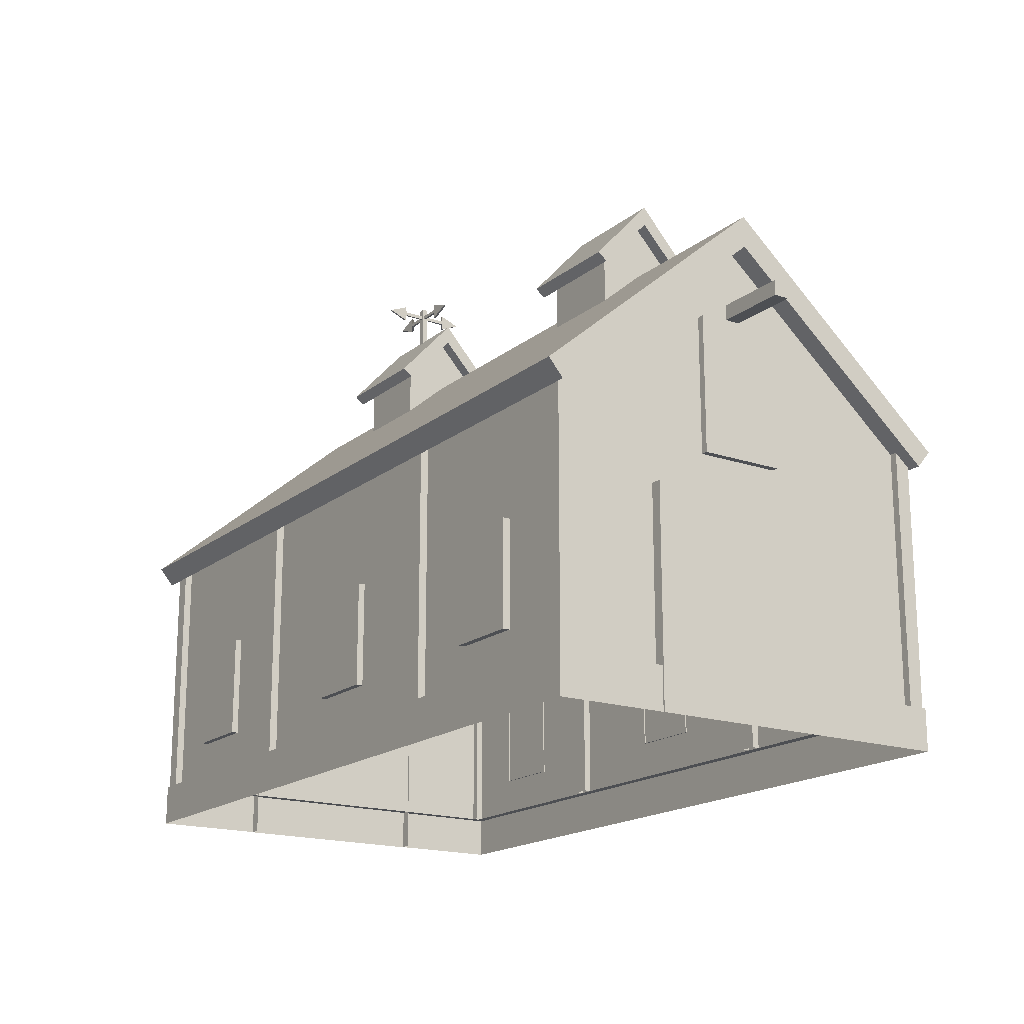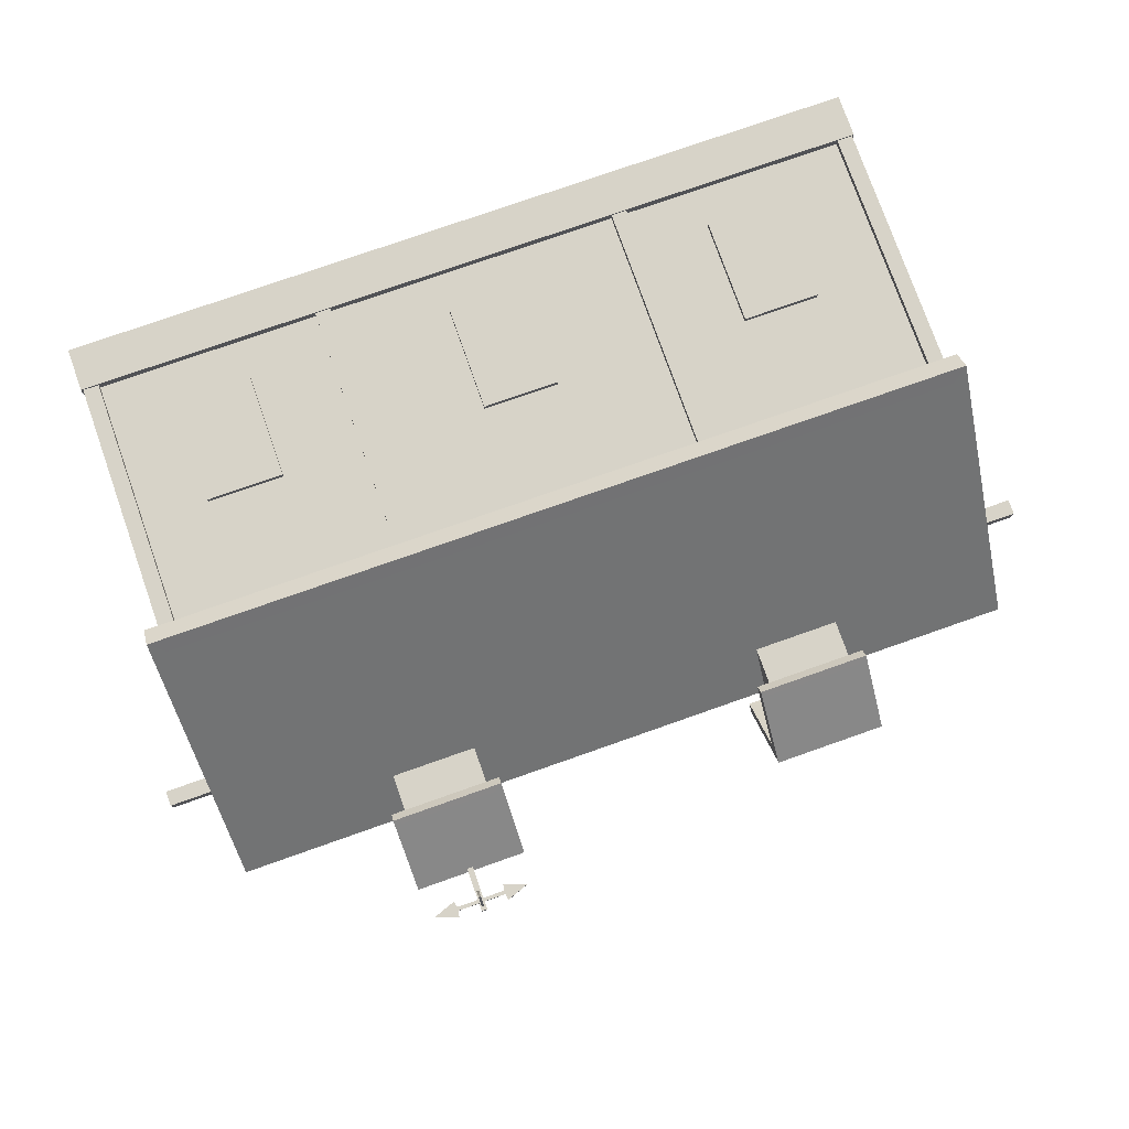
<metadata>
{"format":"obj","ext":"obj","renderer":"f3d","projection":"perspective","resolution":1024,"background":"white","views":[{"elev":-17.8,"azim":-123.7,"up":"+Y"},{"elev":76.7,"azim":160.6,"up":"+Z"}]}
</metadata>
<code>
v -4.114 1.099 5.193
v -4.114 1.099 5.594
v -4.114 7.974 5.193
v -4.114 7.974 5.594
v -3.714 7.974 5.193
v -3.714 7.974 5.594
v -3.714 1.099 5.193
v -3.714 1.099 5.594
v 3.789 1.099 5.193
v 3.789 1.099 5.594
v 3.789 7.974 5.193
v 3.789 7.974 5.594
v 4.189 7.974 5.193
v 4.189 7.974 5.594
v 4.189 1.099 5.193
v 4.189 1.099 5.594
v 10.06 12.26 0
v 10.06 6.205 0
v 10.06 6.205 -5.234
v 10.06 7.818 0
v 10.06 7.818 -5.234
v 10.06 13.08 0
v 10.06 8.275 -5.622
v 10.61 12.26 0
v 10.61 13.08 0
v 10.61 7.922 -6.038
v 10.61 7.465 -5.65
v 10.06 6.825 -5.233
v -10.05 12.26 0
v -10.05 7.818 0
v -10.05 7.818 -5.234
v -10.05 6.205 -5.234
v -10.05 6.205 0
v -10.05 6.825 -5.233
v -10.05 13.08 0
v -10.05 8.275 -5.622
v -10.59 13.08 0
v -10.59 12.26 0
v -10.59 7.465 -5.65
v -10.59 7.922 -6.038
v 10.06 7.818 5.234
v 10.06 6.205 5.234
v 10.06 6.825 5.233
v 10.06 7.69 5.394
v 10.06 8.275 5.622
v 10.61 7.465 5.65
v 10.61 7.922 6.038
v -10.05 7.818 5.234
v -10.05 6.205 5.234
v -10.05 6.825 5.233
v -10.05 7.69 5.394
v -10.05 8.275 5.622
v -10.59 7.922 6.038
v -10.59 7.465 5.65
v 10.06 7.859 -5.338
v -10.05 7.859 -5.338
v 10.06 1.099 -5.234
v 10.06 1.098 -5.338
v -10.05 1.098 -5.338
v -10.05 1.099 -5.234
v -10.05 1.099 0
v -10.05 1.099 5.234
v -10.05 1.098 5.394
v 10.06 1.098 5.394
v 10.06 1.099 5.234
v 10.06 1.099 0
v 10.31 -1.6e-05 -5.234
v 10.31 -1.6e-05 -5.583
v 10.31 1.098 -5.583
v 10.31 1.099 -5.234
v -10.3 1.098 -5.583
v -10.3 -1.6e-05 -5.583
v -10.3 1.099 -5.234
v -10.3 -1.6e-05 -5.234
v -10.3 -1.6e-05 0
v -10.3 1.099 0
v -10.3 -1.6e-05 5.234
v -10.3 1.099 5.234
v -10.3 -1.6e-05 5.651
v -10.3 1.098 5.651
v 10.31 -1.6e-05 5.651
v 10.31 1.098 5.651
v 10.31 -1.6e-05 5.234
v 10.31 1.099 5.234
v 10.31 -1.6e-05 0
v 10.31 1.099 0
v 3.925 11.86 -1.111
v 3.925 11.86 1.111
v 3.925 13.31 -1.111
v 3.925 13.31 1.111
v 6.146 13.31 -1.111
v 6.146 13.31 1.111
v 6.146 11.86 -1.111
v 6.146 11.86 1.111
v 3.925 14.5 0
v 6.146 14.5 0
v 3.925 13.51 1.366
v 6.146 13.51 1.366
v 6.146 15.01 0
v 3.925 15.01 0
v 3.925 13.51 -1.366
v 6.146 13.51 -1.366
v 6.5 14.5 0
v 6.5 15.01 0
v 6.5 13.3 1.558
v 6.5 13.1 1.303
v 6.5 13.1 -1.303
v 6.5 13.3 -1.558
v 3.571 14.5 0
v 3.571 15.01 0
v 3.571 13.1 1.303
v 3.571 13.3 1.558
v 3.571 13.3 -1.558
v 3.571 13.1 -1.303
v -6.132 11.86 -1.111
v -6.132 11.86 1.111
v -6.132 13.31 -1.111
v -6.132 13.31 1.111
v -3.91 13.31 -1.111
v -3.91 13.31 1.111
v -3.91 11.86 -1.111
v -3.91 11.86 1.111
v -6.132 14.5 0
v -3.91 14.5 0
v -6.132 13.51 1.366
v -3.91 13.51 1.366
v -3.91 15.01 0
v -6.132 15.01 0
v -6.132 13.51 -1.366
v -3.91 13.51 -1.366
v -3.557 14.5 0
v -3.557 15.01 0
v -3.557 13.3 1.558
v -3.557 13.1 1.303
v -3.557 13.1 -1.303
v -3.557 13.3 -1.558
v -6.485 14.5 0
v -6.485 15.01 0
v -6.485 13.1 1.303
v -6.485 13.3 1.558
v -6.485 13.3 -1.558
v -6.485 13.1 -1.303
v 9.863 1.099 5.193
v 9.863 1.099 5.594
v 9.863 7.974 5.193
v 9.863 7.974 5.594
v 10.26 7.974 5.193
v 10.26 7.974 5.594
v 10.26 1.099 5.193
v 10.26 1.099 5.594
v -10.25 1.099 5.193
v -10.25 1.099 5.594
v -10.25 7.974 5.193
v -10.25 7.974 5.594
v -9.849 7.974 5.193
v -9.849 7.974 5.594
v -9.849 1.099 5.193
v -9.849 1.099 5.594
v -10.25 1.099 -5.538
v -10.25 1.099 -5.137
v -10.25 7.859 -5.538
v -10.25 7.859 -5.137
v -9.849 7.859 -5.538
v -9.849 7.859 -5.137
v -9.849 1.099 -5.538
v -9.849 1.099 -5.137
v 9.863 1.099 -5.538
v 9.863 1.099 -5.137
v 9.863 7.859 -5.538
v 9.863 7.859 -5.137
v 10.26 7.859 -5.538
v 10.26 7.859 -5.137
v 10.26 1.099 -5.538
v 10.26 1.099 -5.137
v 4.966 14.73 -0.07596
v 4.966 14.73 0.07596
v 4.966 16.09 -0.07596
v 4.966 16.09 0.07596
v 5.118 16.09 -0.07596
v 5.118 16.09 0.07596
v 5.118 14.73 -0.07596
v 5.118 14.73 0.07596
v 10.02 5.608 -2.684
v 10.02 5.608 0
v 10.35 5.608 -2.684
v 10.35 5.608 0
v 10.35 2.934 0
v 10.35 2.934 -2.684
v 10.02 2.934 -2.684
v 10.35 3.118 -0.2402
v 10.35 2.936 -0.4137
v 10.35 3.927 -1.342
v 10.35 4.141 -1.538
v 10.35 4.355 -1.342
v 10.35 4.141 -1.147
v 10.35 5.164 -2.444
v 10.35 5.346 -2.271
v 10.35 5.346 -0.4137
v 10.35 5.164 -0.2402
v 10.35 2.936 -2.271
v 10.35 3.118 -2.444
v 10.02 -1.6e-05 -2.684
v 10.35 -1.6e-05 0
v 10.35 -1.6e-05 -2.684
v 10.35 0.2626 -0.4137
v 10.35 0.2626 -2.271
v 10.35 2.49 -0.2402
v 10.35 0.4445 -0.2402
v 10.35 2.672 -2.271
v 10.35 2.672 -0.4137
v 10.35 0.4445 -2.444
v 10.35 2.49 -2.444
v 10.35 1.467 -1.147
v 10.35 1.467 -1.538
v 10.35 1.254 -1.342
v 10.35 1.681 -1.342
v 10.02 5.608 2.684
v 10.35 5.608 2.684
v 10.35 2.934 2.684
v 10.02 2.934 2.684
v 10.35 5.346 0.4137
v 10.35 5.346 2.271
v 10.35 3.118 0.2402
v 10.35 5.164 0.2402
v 10.35 2.936 2.271
v 10.35 2.672 2.271
v 10.35 5.164 2.444
v 10.35 3.118 2.444
v 10.35 4.141 1.147
v 10.35 4.141 1.538
v 10.35 4.355 1.342
v 10.35 3.927 1.342
v 10.35 2.936 0.4137
v 10.35 -1.6e-05 2.684
v 10.02 -1.6e-05 2.684
v 10.35 0.2626 2.271
v 10.35 0.2626 0.4137
v 10.35 0.4445 0.2402
v 10.35 2.49 0.2402
v 10.35 2.49 2.444
v 10.35 0.4445 2.444
v 10.35 1.467 1.147
v 10.35 1.467 1.538
v 10.35 1.254 1.342
v 10.35 2.672 0.4137
v 10.35 1.681 1.342
v 10.04 6.645 -1.129
v 10.04 6.645 1.111
v 10.04 10.24 -1.129
v 10.04 10.24 1.111
v 10.24 10.24 -1.129
v 10.24 10.24 1.111
v 10.24 6.645 -1.129
v 10.24 6.645 1.111
v 10.24 9.951 -0.8814
v 10.24 9.951 0.8638
v 10.24 6.934 0.8638
v 10.24 6.934 -0.8814
v 8.189 2.084 5.358
v 6.241 2.084 5.358
v 8.189 4.816 5.358
v 6.241 4.816 5.358
v 8.189 4.816 5.559
v 6.241 4.816 5.559
v 8.189 2.084 5.559
v 6.241 2.084 5.559
v 7.974 4.596 5.559
v 6.456 4.596 5.559
v 6.456 2.304 5.559
v 7.974 2.304 5.559
v 0.9787 2.084 5.358
v -0.9695 2.084 5.358
v 0.9787 4.816 5.358
v -0.9695 4.816 5.358
v 0.9787 4.816 5.559
v -0.9695 4.816 5.559
v 0.9787 2.084 5.559
v -0.9695 2.084 5.559
v 0.7636 4.596 5.559
v -0.7545 4.596 5.559
v -0.7545 2.304 5.559
v 0.7636 2.304 5.559
v -5.951 2.084 5.358
v -7.899 2.084 5.358
v -5.951 4.816 5.358
v -7.899 4.816 5.358
v -5.951 4.816 5.559
v -7.899 4.816 5.559
v -5.951 2.084 5.559
v -7.899 2.084 5.559
v -6.166 4.596 5.559
v -7.684 4.596 5.559
v -7.684 2.304 5.559
v -6.166 2.304 5.559
v 4.395 15.87 -0.03006
v 4.395 15.87 0.03006
v 5.688 15.87 -0.03006
v 5.688 15.87 0.03006
v 5.688 15.77 -0.03006
v 5.688 15.77 0.03006
v 4.395 15.77 -0.03006
v 4.395 15.77 0.03006
v 5.012 15.87 0.6466
v 5.072 15.87 0.6466
v 5.012 15.87 -0.6466
v 5.072 15.87 -0.6466
v 5.012 15.77 -0.6466
v 5.072 15.77 -0.6466
v 5.012 15.77 0.6466
v 5.072 15.77 0.6466
v -10.01 5.608 -2.684
v -10.01 5.608 0
v -10.34 5.608 -2.684
v -10.34 5.608 0
v -10.34 2.934 0
v -10.34 2.934 -2.684
v -10.01 2.934 -2.684
v -10.34 3.118 -0.2402
v -10.34 2.936 -0.4137
v -10.34 3.927 -1.342
v -10.34 4.141 -1.538
v -10.34 4.355 -1.342
v -10.34 4.141 -1.147
v -10.34 5.164 -2.444
v -10.34 5.346 -2.271
v -10.34 5.346 -0.4137
v -10.34 5.164 -0.2402
v -10.34 2.936 -2.271
v -10.34 3.118 -2.444
v -10.01 -1.6e-05 -2.684
v -10.34 -1.6e-05 0
v -10.34 -1.6e-05 -2.684
v -10.34 0.2626 -0.4137
v -10.34 0.2626 -2.271
v -10.34 2.49 -0.2402
v -10.34 0.4445 -0.2402
v -10.34 2.672 -2.271
v -10.34 2.672 -0.4137
v -10.34 0.4445 -2.444
v -10.34 2.49 -2.444
v -10.34 1.467 -1.147
v -10.34 1.467 -1.538
v -10.34 1.254 -1.342
v -10.34 1.681 -1.342
v -10.01 5.608 2.684
v -10.34 5.608 2.684
v -10.34 2.934 2.684
v -10.01 2.934 2.684
v -10.34 5.346 0.4137
v -10.34 5.346 2.271
v -10.34 3.118 0.2402
v -10.34 5.164 0.2402
v -10.34 2.936 2.271
v -10.34 2.672 2.271
v -10.34 5.164 2.444
v -10.34 3.118 2.444
v -10.34 4.141 1.147
v -10.34 4.141 1.538
v -10.34 4.355 1.342
v -10.34 3.927 1.342
v -10.34 2.936 0.4137
v -10.34 -1.6e-05 2.684
v -10.01 -1.6e-05 2.684
v -10.34 0.2626 2.271
v -10.34 0.2626 0.4137
v -10.34 0.4445 0.2402
v -10.34 2.49 0.2402
v -10.34 2.49 2.444
v -10.34 0.4445 2.444
v -10.34 1.467 1.147
v -10.34 1.467 1.538
v -10.34 1.254 1.342
v -10.34 2.672 0.4137
v -10.34 1.681 1.342
v -10.03 6.645 -1.129
v -10.03 6.645 1.111
v -10.03 10.24 -1.129
v -10.03 10.24 1.111
v -10.23 10.24 -1.129
v -10.23 10.24 1.111
v -10.23 6.645 -1.129
v -10.23 6.645 1.111
v -10.23 9.951 -0.8814
v -10.23 9.951 0.8638
v -10.23 6.934 0.8638
v -10.23 6.934 -0.8814
v 5.719 16.04 -0.03006
v 5.719 16.04 0.03006
v 5.719 15.61 0.03006
v 5.719 15.61 -0.03006
v 4.365 15.61 -0.03006
v 4.365 15.61 0.03006
v 4.365 16.04 0.03006
v 4.365 16.04 -0.03006
v 5.012 16.04 -0.6757
v 5.072 16.04 -0.6757
v 5.072 15.61 -0.6757
v 5.012 15.61 -0.6757
v 5.012 15.61 0.6757
v 5.072 15.61 0.6757
v 5.072 16.04 0.6757
v 5.012 16.04 0.6757
v 6.308 15.82 -0.03006
v 6.308 15.82 0.03006
v 3.775 15.82 -0.03006
v 3.775 15.82 0.03006
v 5.012 15.82 -1.2
v 5.072 15.82 -1.2
v 5.012 15.82 1.2
v 5.072 15.82 1.2
v -11.94 10.39 0.1707
v -10.05 10.39 0.1707
v -11.94 10.79 0.1707
v -10.05 10.79 0.1707
v -11.94 10.79 -0.2253
v -10.05 10.79 -0.2253
v -11.94 10.39 -0.2253
v -10.05 10.39 -0.2253
v 10.05 10.39 0.1707
v 11.94 10.39 0.1707
v 10.05 10.79 0.1707
v 11.94 10.79 0.1707
v 10.05 10.79 -0.2253
v 11.94 10.79 -0.2253
v 10.05 10.39 -0.2253
v 11.94 10.39 -0.2253
v -4.114 1.099 -5.146
v -4.114 1.099 -5.547
v -4.114 7.974 -5.146
v -4.114 7.974 -5.547
v -3.714 7.974 -5.146
v -3.714 7.974 -5.547
v -3.714 1.099 -5.146
v -3.714 1.099 -5.547
v 3.789 1.099 -5.146
v 3.789 1.099 -5.547
v 3.789 7.974 -5.146
v 3.789 7.974 -5.547
v 4.189 7.974 -5.146
v 4.189 7.974 -5.547
v 4.189 1.099 -5.146
v 4.189 1.099 -5.547
v 8.189 2.084 -5.311
v 6.241 2.084 -5.311
v 8.189 4.816 -5.311
v 6.241 4.816 -5.311
v 8.189 4.816 -5.512
v 6.241 4.816 -5.512
v 8.189 2.084 -5.512
v 6.241 2.084 -5.512
v 7.974 4.596 -5.512
v 6.456 4.596 -5.512
v 6.456 2.304 -5.512
v 7.974 2.304 -5.512
v 0.9787 2.084 -5.311
v -0.9695 2.084 -5.311
v 0.9787 4.816 -5.311
v -0.9695 4.816 -5.311
v 0.9787 4.816 -5.512
v -0.9695 4.816 -5.512
v 0.9787 2.084 -5.512
v -0.9695 2.084 -5.512
v 0.7636 4.596 -5.512
v -0.7545 4.596 -5.512
v -0.7545 2.304 -5.512
v 0.7636 2.304 -5.512
v -5.951 2.084 -5.311
v -7.899 2.084 -5.311
v -5.951 4.816 -5.311
v -7.899 4.816 -5.311
v -5.951 4.816 -5.512
v -7.899 4.816 -5.512
v -5.951 2.084 -5.512
v -7.899 2.084 -5.512
v -6.166 4.596 -5.512
v -7.684 4.596 -5.512
v -7.684 2.304 -5.512
v -6.166 2.304 -5.512
f 1 2 4 3
f 5 6 8 7
f 2 8 6 4
f 7 1 3 5
f 9 10 12 11
f 13 14 16 15
f 10 16 14 12
f 15 9 11 13
f 17 20 21
f 66 57 19 18
f 21 20 18 28
f 25 24 27 26
f 24 17 21 27
f 26 27 39 40
f 27 21 31 39
f 25 26 23 22
f 28 18 19
f 21 28 34 31
f 29 31 30
f 60 61 33 32
f 31 34 33 30
f 23 36 35 22
f 37 40 39 38
f 38 39 31 29
f 26 40 36 23
f 37 35 36 40
f 34 32 33
f 17 41 20
f 65 66 18 42
f 41 43 18 20
f 45 22 35 52
f 63 64 44 51
f 25 47 46 24
f 24 46 41 17
f 47 45 52 53
f 25 22 45 47
f 43 42 18
f 29 30 48
f 61 62 49 33
f 48 30 33 50
f 37 38 54 53
f 38 29 48 54
f 47 53 54 46
f 46 54 48 41
f 37 53 52 35
f 50 33 49
f 41 48 50 43
f 56 55 58 59
f 67 68 69 70
f 71 69 68 72
f 73 71 72 74
f 74 75 76 73
f 75 77 78 76
f 77 79 80 78
f 79 81 82 80
f 81 83 84 82
f 83 85 86 84
f 85 67 70 86
f 58 57 70 69
f 59 58 69 71
f 60 59 71 73
f 61 60 73 76
f 62 61 76 78
f 63 62 78 80
f 64 63 80 82
f 65 64 82 84
f 66 65 84 86
f 57 66 86 70
f 87 88 90 89
f 91 92 94 93
f 88 94 92 90
f 93 87 89 91
f 89 90 95
f 97 98 99 100
f 92 91 96
f 102 101 100 99
f 110 109 111 112
f 104 103 107 108
f 104 105 106 103
f 110 113 114 109
f 104 99 98 105
f 103 96 91 107
f 108 107 114 113
f 109 95 90 111
f 110 100 101 113
f 105 112 111 106
f 104 108 102 99
f 108 113 101 102
f 105 98 97 112
f 110 112 97 100
f 109 114 89 95
f 106 111 90 92
f 103 106 92 96
f 107 91 89 114
f 115 116 118 117
f 119 120 122 121
f 116 122 120 118
f 121 115 117 119
f 117 118 123
f 125 126 127 128
f 120 119 124
f 130 129 128 127
f 138 137 139 140
f 132 131 135 136
f 132 133 134 131
f 138 141 142 137
f 132 127 126 133
f 131 124 119 135
f 136 135 142 141
f 137 123 118 139
f 138 128 129 141
f 133 140 139 134
f 132 136 130 127
f 136 141 129 130
f 133 126 125 140
f 138 140 125 128
f 137 142 117 123
f 134 139 118 120
f 131 134 120 124
f 135 119 117 142
f 143 144 146 145
f 147 148 150 149
f 144 150 148 146
f 149 143 145 147
f 151 152 154 153
f 155 156 158 157
f 152 158 156 154
f 157 151 153 155
f 159 160 162 161
f 163 164 166 165
f 160 166 164 162
f 165 159 161 163
f 167 168 170 169
f 171 172 174 173
f 168 174 172 170
f 173 167 169 171
f 175 176 178 177
f 177 178 180 179
f 179 180 182 181
f 181 182 176 175
f 176 182 180 178
f 181 175 177 179
f 183 184 186 185
f 188 189 183 185
f 185 186 198 197
f 186 187 190 199
f 188 200 209
f 188 185 196 201
f 190 195 199
f 196 193 201
f 198 194 197
f 200 192 191
f 190 191 192 195
f 193 192 200 201
f 194 193 196 197
f 195 194 198 199
f 190 187 191
f 192 193 194 195
f 196 185 197
f 198 186 199
f 200 188 201
f 188 204 202 189
f 204 206 205 203
f 203 208 207 187
f 188 212 211 204
f 207 208 213
f 211 212 214
f 205 206 215
f 209 210 216
f 207 213 216 210
f 214 212 209 216
f 215 206 211 214
f 213 208 205 215
f 207 210 187
f 216 213 215 214
f 211 206 204
f 205 208 203
f 209 212 188
f 209 200 191 210
f 210 191 187
f 217 218 186 184
f 219 218 217 220
f 218 222 221 186
f 186 224 223 187
f 219 226 225
f 219 228 227 218
f 223 224 229
f 227 228 230
f 221 222 231
f 225 233 232
f 223 229 232 233
f 230 228 225 232
f 231 222 227 230
f 229 224 221 231
f 223 233 187
f 232 229 231 230
f 227 222 218
f 221 224 186
f 225 228 219
f 219 220 235 234
f 234 203 237 236
f 203 187 239 238
f 219 234 241 240
f 239 242 238
f 241 243 240
f 237 244 236
f 226 246 245
f 239 245 246 242
f 243 246 226 240
f 244 243 241 236
f 242 244 237 238
f 239 187 245
f 246 243 244 242
f 241 234 236
f 237 203 238
f 226 219 240
f 226 245 233 225
f 245 187 233
f 249 250 252 251
f 255 256 257 258
f 253 254 248 247
f 248 254 252 250
f 253 247 249 251
f 251 252 256 255
f 252 254 257 256
f 254 253 258 257
f 253 251 255 258
f 261 262 264 263
f 267 268 269 270
f 265 266 260 259
f 260 266 264 262
f 265 259 261 263
f 263 264 268 267
f 264 266 269 268
f 266 265 270 269
f 265 263 267 270
f 273 274 276 275
f 279 280 281 282
f 277 278 272 271
f 272 278 276 274
f 277 271 273 275
f 275 276 280 279
f 276 278 281 280
f 278 277 282 281
f 277 275 279 282
f 285 286 288 287
f 291 292 293 294
f 289 290 284 283
f 284 290 288 286
f 289 283 285 287
f 287 288 292 291
f 288 290 293 292
f 290 289 294 293
f 289 287 291 294
f 295 296 298 297
f 299 300 302 301
f 296 302 300 298
f 301 295 297 299
f 303 304 306 305
f 307 308 310 309
f 304 310 308 306
f 309 303 305 307
f 311 313 314 312
f 316 313 311 317
f 313 325 326 314
f 314 327 318 315
f 316 337 328
f 316 329 324 313
f 318 327 323
f 324 329 321
f 326 325 322
f 328 319 320
f 318 323 320 319
f 321 329 328 320
f 322 325 324 321
f 323 327 326 322
f 318 319 315
f 320 323 322 321
f 324 325 313
f 326 327 314
f 328 329 316
f 316 317 330 332
f 332 331 333 334
f 331 315 335 336
f 316 332 339 340
f 335 341 336
f 339 342 340
f 333 343 334
f 337 344 338
f 335 338 344 341
f 342 344 337 340
f 343 342 339 334
f 341 343 333 336
f 335 315 338
f 344 342 343 341
f 339 332 334
f 333 331 336
f 337 316 340
f 337 338 319 328
f 338 315 319
f 345 312 314 346
f 347 348 345 346
f 346 314 349 350
f 314 315 351 352
f 347 353 354
f 347 346 355 356
f 351 357 352
f 355 358 356
f 349 359 350
f 353 360 361
f 351 361 360 357
f 358 360 353 356
f 359 358 355 350
f 357 359 349 352
f 351 315 361
f 360 358 359 357
f 355 346 350
f 349 314 352
f 353 347 356
f 347 362 363 348
f 362 364 365 331
f 331 366 367 315
f 347 368 369 362
f 367 366 370
f 369 368 371
f 365 364 372
f 354 373 374
f 367 370 374 373
f 371 368 354 374
f 372 364 369 371
f 370 366 365 372
f 367 373 315
f 374 370 372 371
f 369 364 362
f 365 366 331
f 354 368 347
f 354 353 361 373
f 373 361 315
f 377 379 380 378
f 383 386 385 384
f 381 375 376 382
f 376 378 380 382
f 381 379 377 375
f 379 383 384 380
f 380 384 385 382
f 382 385 386 381
f 381 386 383 379
f 297 298 388 387
f 298 300 389 388
f 300 299 390 389
f 299 297 387 390
f 301 302 392 391
f 302 296 393 392
f 296 295 394 393
f 295 301 391 394
f 305 306 396 395
f 306 308 397 396
f 308 307 398 397
f 307 305 395 398
f 309 310 400 399
f 310 304 401 400
f 304 303 402 401
f 303 309 399 402
f 387 388 404 403
f 388 389 404
f 389 390 403 404
f 390 387 403
f 391 392 406 405
f 392 393 406
f 393 394 405 406
f 394 391 405
f 395 396 408 407
f 396 397 408
f 397 398 407 408
f 398 395 407
f 399 400 410 409
f 400 401 410
f 401 402 409 410
f 402 399 409
f 411 412 414 413
f 413 414 416 415
f 415 416 418 417
f 417 418 412 411
f 412 418 416 414
f 417 411 413 415
f 419 420 422 421
f 421 422 424 423
f 423 424 426 425
f 425 426 420 419
f 420 426 424 422
f 425 419 421 423
f 427 429 430 428
f 431 433 434 432
f 428 430 432 434
f 433 431 429 427
f 435 437 438 436
f 439 441 442 440
f 436 438 440 442
f 441 439 437 435
f 445 447 448 446
f 451 454 453 452
f 449 443 444 450
f 444 446 448 450
f 449 447 445 443
f 447 451 452 448
f 448 452 453 450
f 450 453 454 449
f 449 454 451 447
f 457 459 460 458
f 463 466 465 464
f 461 455 456 462
f 456 458 460 462
f 461 459 457 455
f 459 463 464 460
f 460 464 465 462
f 462 465 466 461
f 461 466 463 459
f 469 471 472 470
f 475 478 477 476
f 473 467 468 474
f 468 470 472 474
f 473 471 469 467
f 471 475 476 472
f 472 476 477 474
f 474 477 478 473
f 473 478 475 471

</code>
